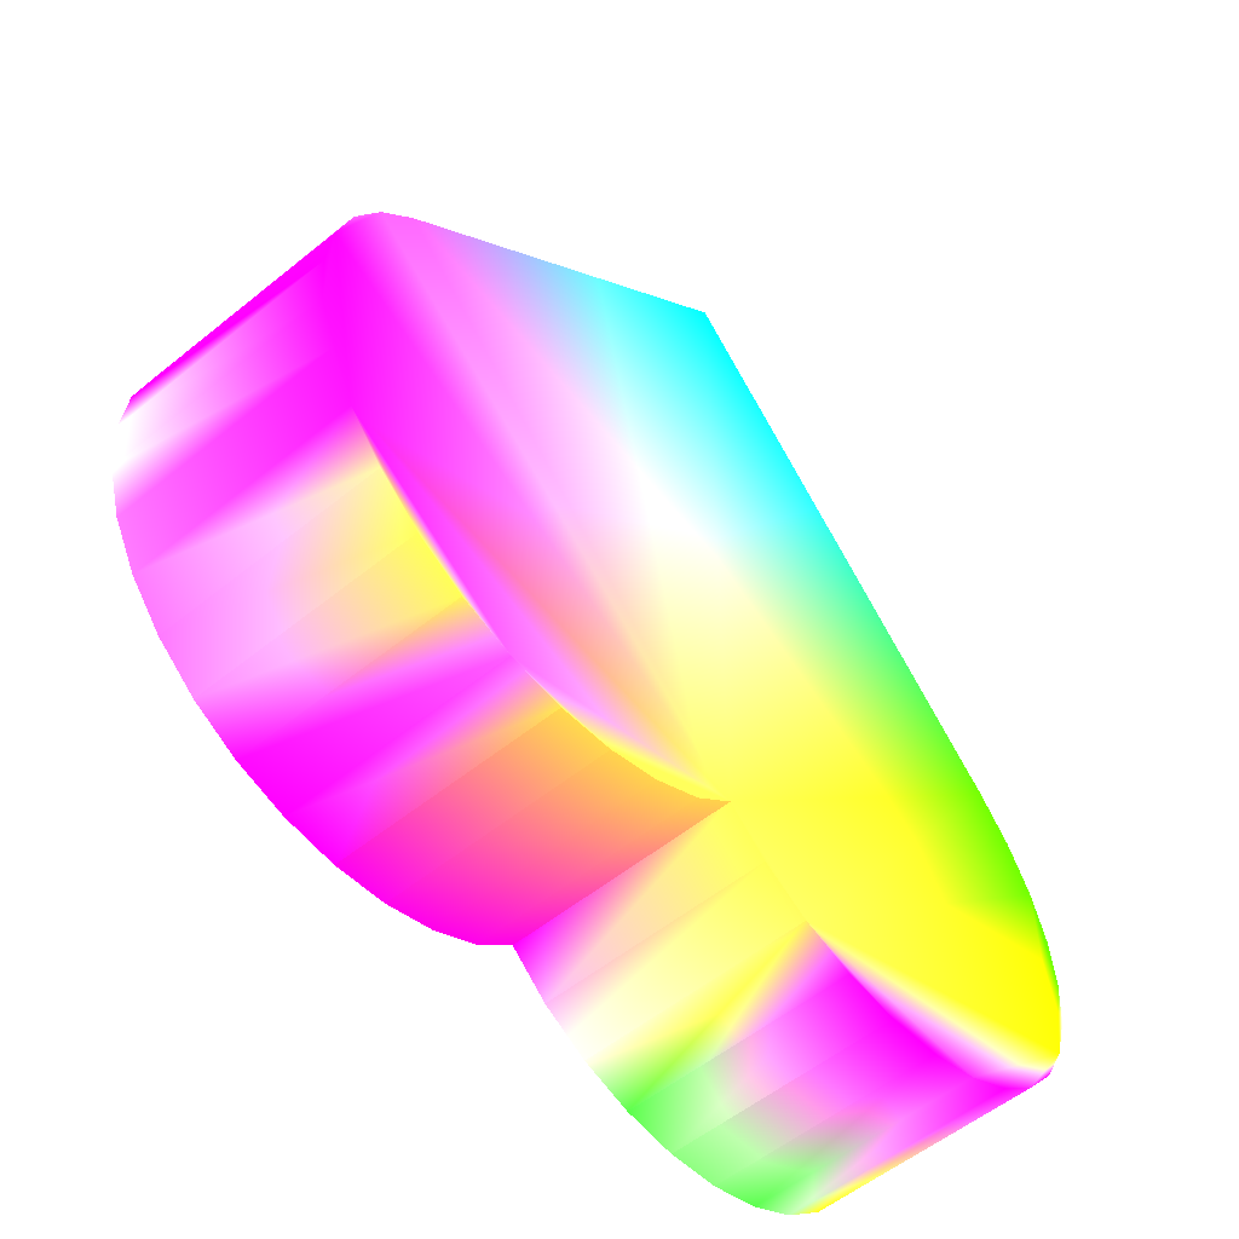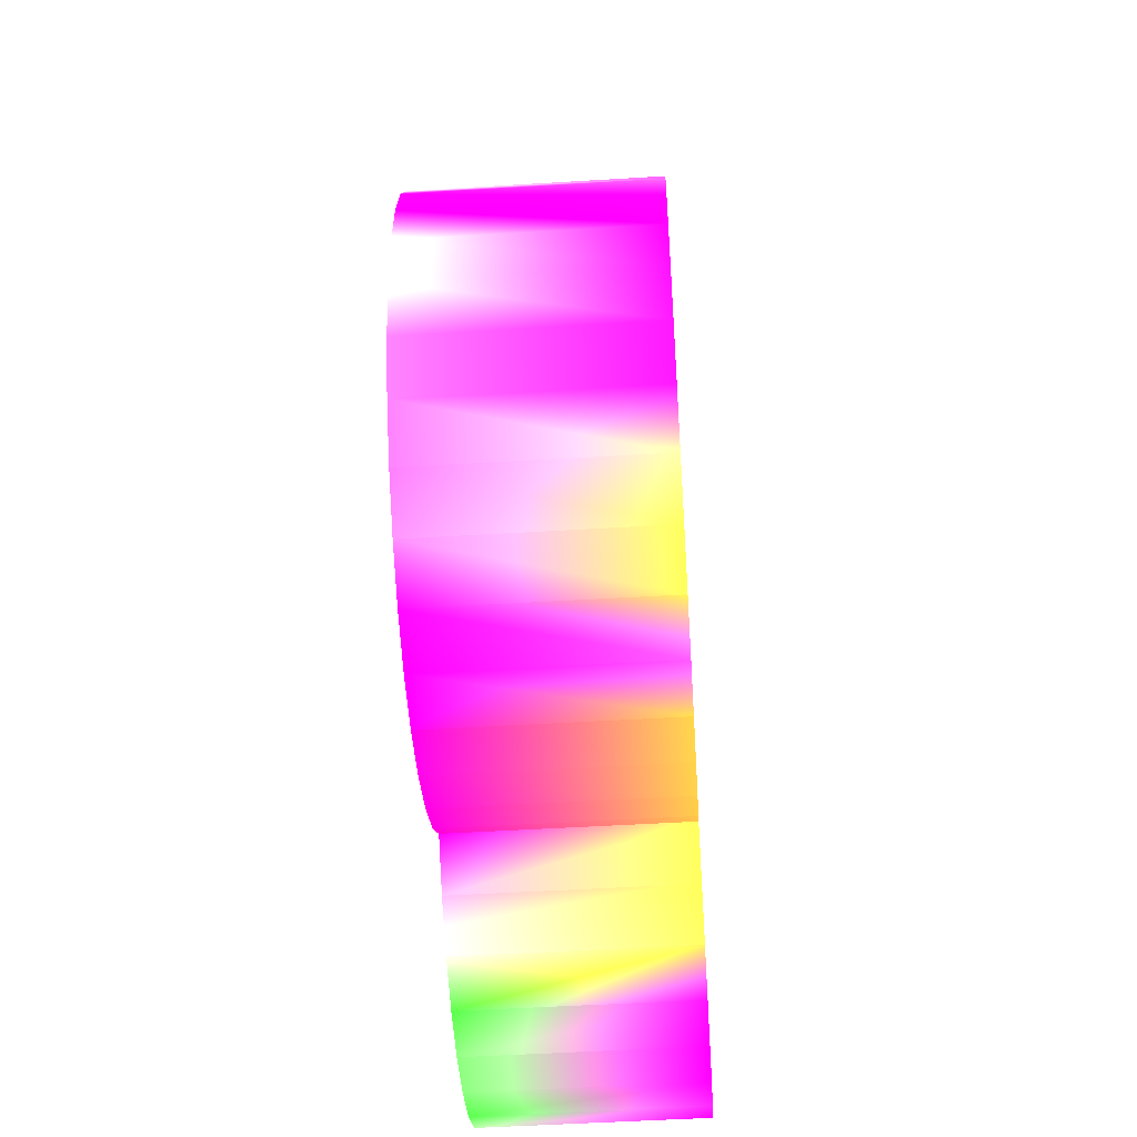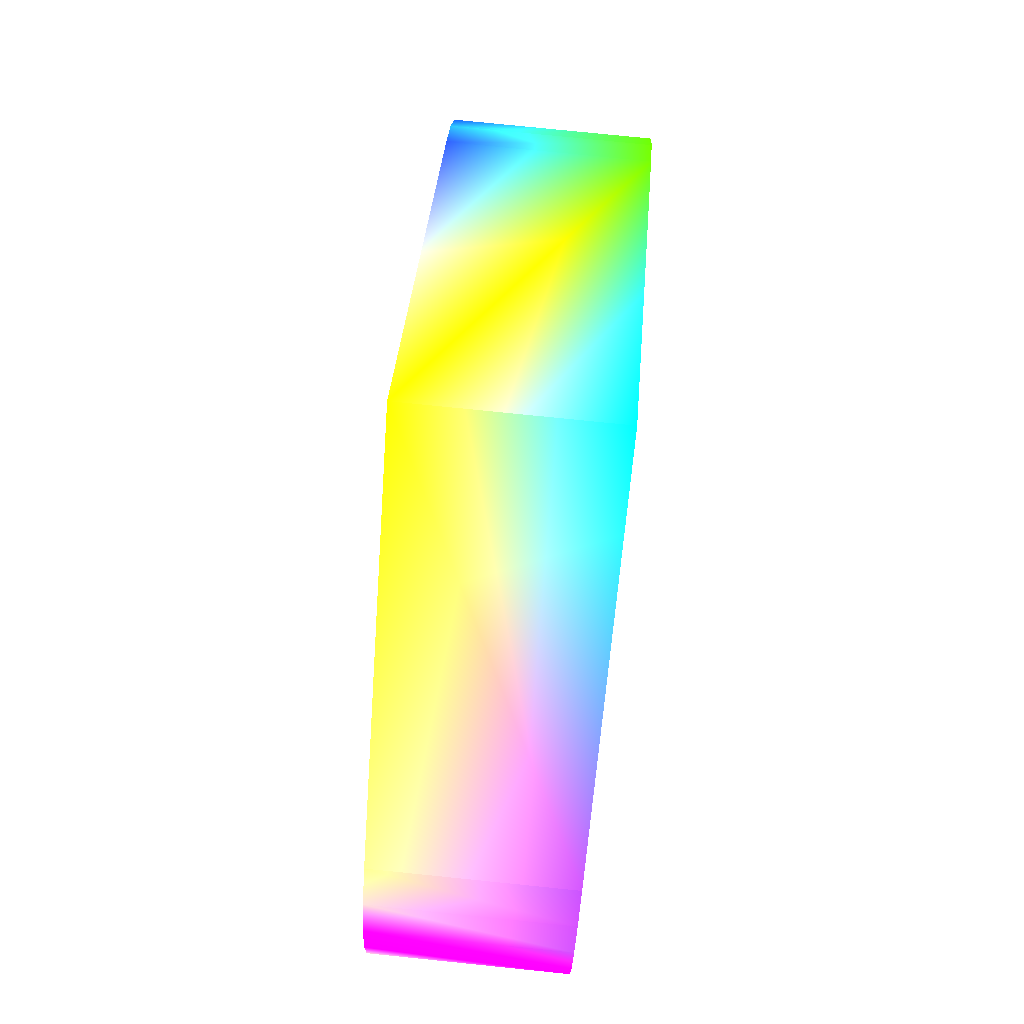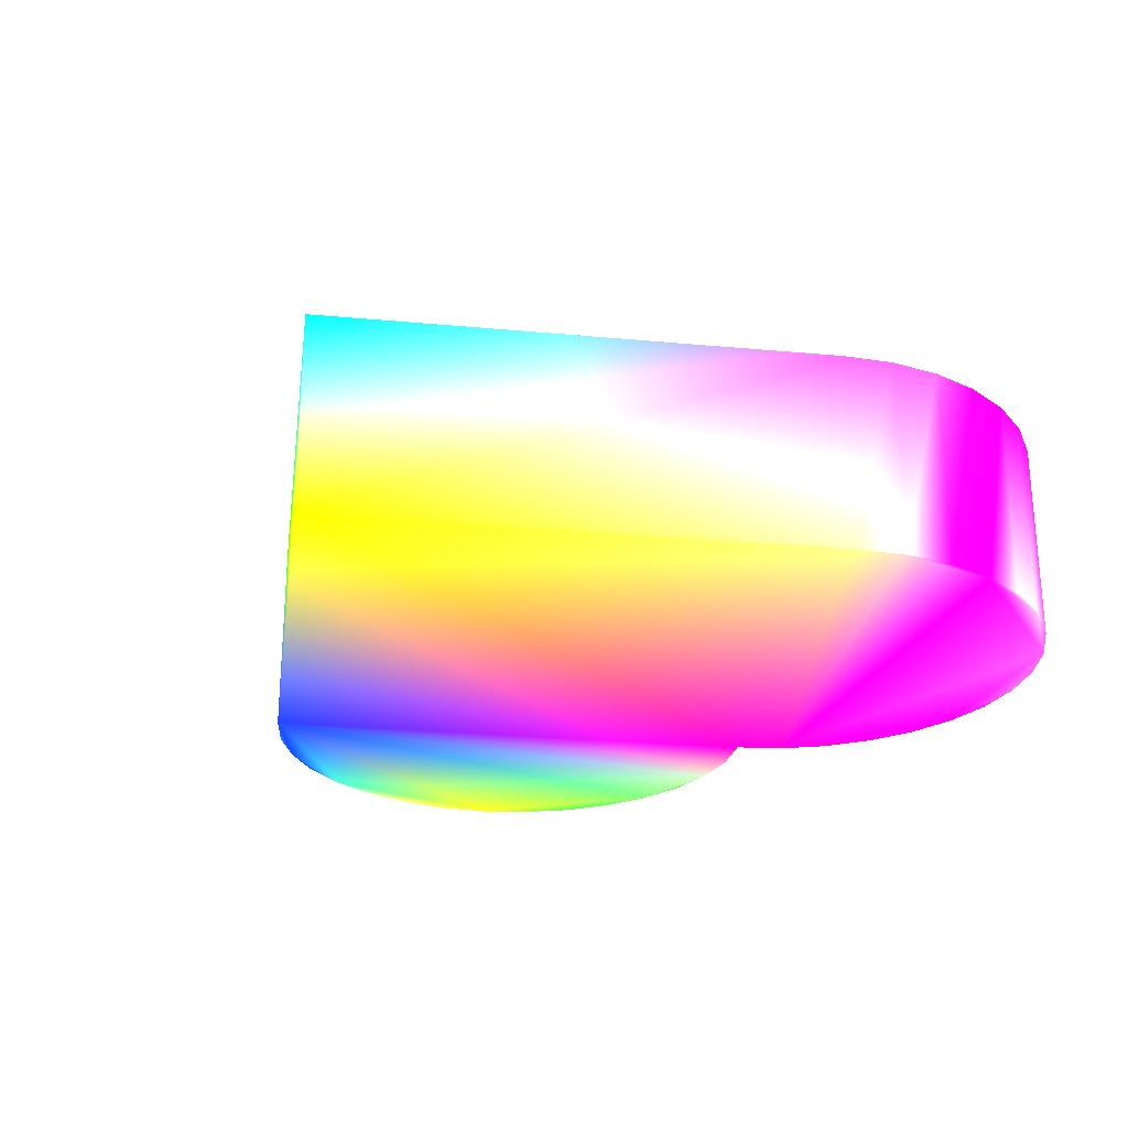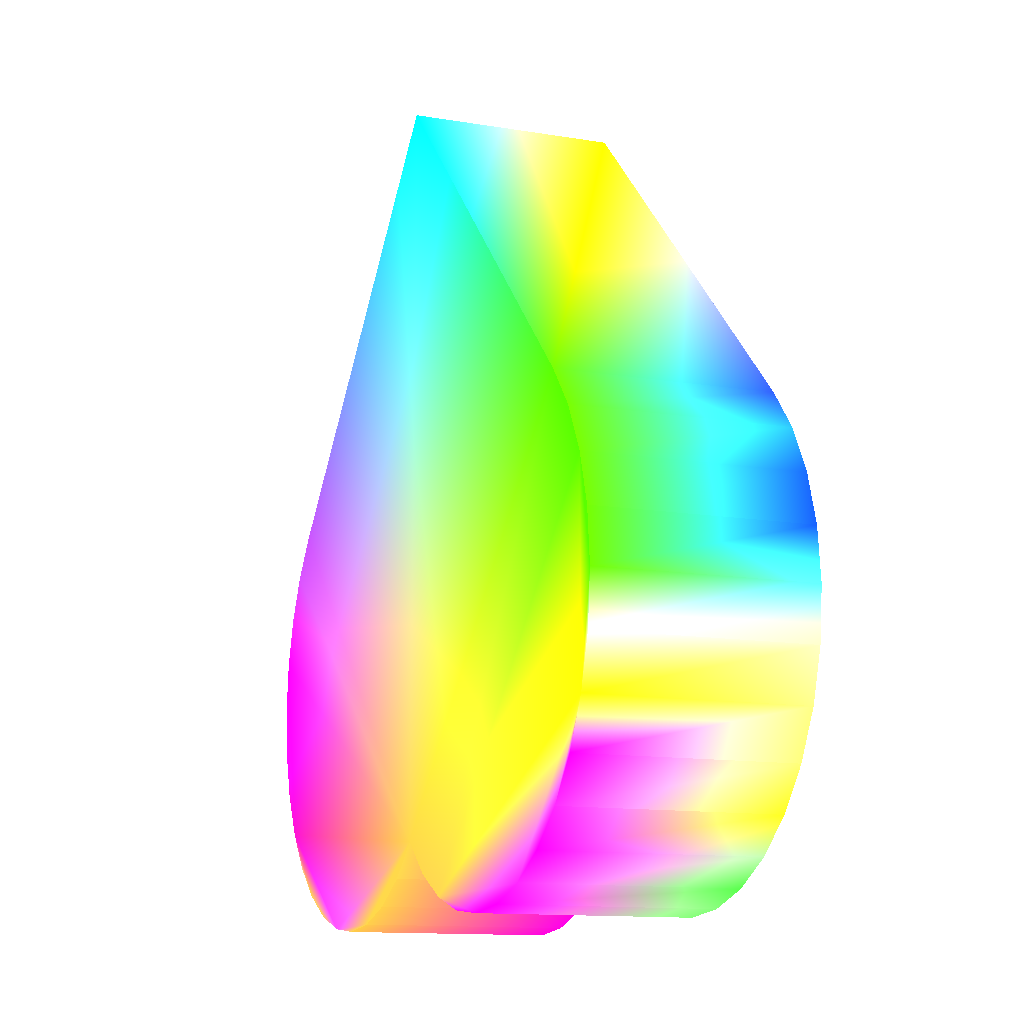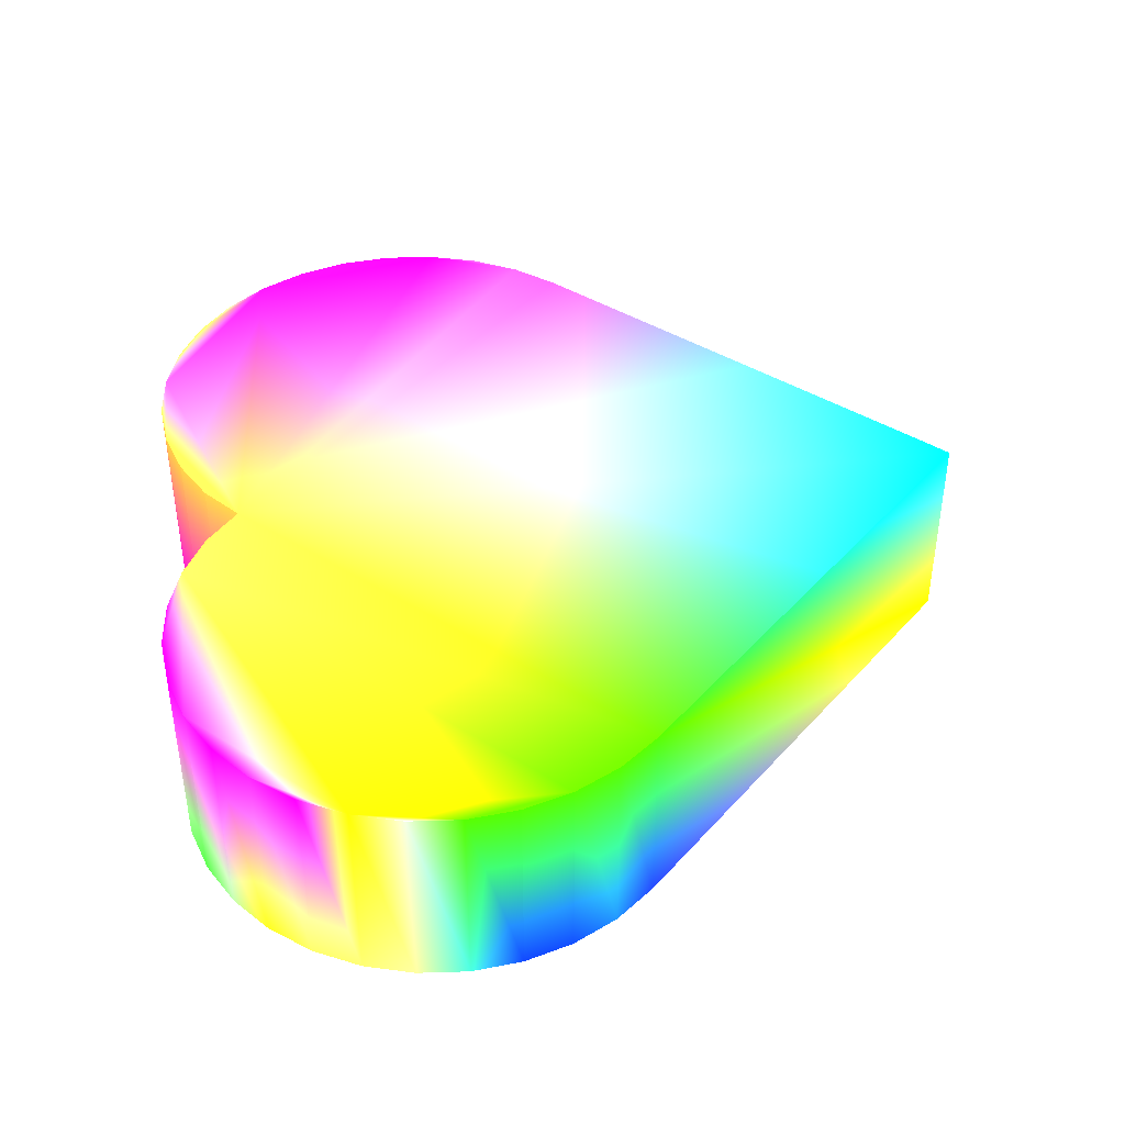
<metadata>
{"format":"obj","ext":"obj","renderer":"f3d","projection":"perspective","resolution":1024,"background":"white","views":[{"elev":-55.7,"azim":130.4,"up":"+Z"},{"elev":-51.1,"azim":93.8,"up":"+Z"},{"elev":78.4,"azim":95.8,"up":"+Z"},{"elev":-25.6,"azim":36.7,"up":"+Y"},{"elev":-12.8,"azim":-111.1,"up":"+Z"},{"elev":41.2,"azim":-97.7,"up":"+Y"}]}
</metadata>
<code>
o Heart
v 0 0.4 -0.7071 1 0.6118 0.2118
v 0.1444 -0.4 -0.8315 1 0 0.6745
v 0.1444 0.4 -0.8315 1 0.6118 0.2157
v 0.3173 -0.4 -0.9239 1 0 0.6706
v 0.3173 0.4 -0.9239 1 0.6118 0.2118
v 0.5049 -0.4 -0.9808 1 0.0118 0.6706
v 0.5049 0.4 -0.9808 1 0.6118 0.2118
v 0.7 -0.4 -1 1 0 0.6706
v 0.7 0.4 -1 1 0.6118 0.2118
v 0.8951 -0.4 -0.9808 1 0 0.898
v 0.8951 0.4 -0.9808 1 0.2353 0.8431
v 1.083 -0.4 -0.9239 1 0.0235 0.9098
v 1.083 0.4 -0.9239 1 0.6118 0.2118
v 1.256 -0.4 -0.8315 1 0.3294 0.8666
v 1.256 0.4 -0.8315 1 0.6157 0.2196
v 1.407 -0.4 -0.7071 1 0.2823 0.8862
v 1.407 0.4 -0.7071 1 0.5804 0.3843
v 1.531 -0.4 -0.5556 1 0.2823 0.8862
v 1.531 0.4 -0.5556 1 0.051 0.6
v 1.624 -0.4 -0.3827 1 0.2823 0.8862
v 1.624 0.4 -0.3827 1 0.051 0.6039
v 1.681 -0.4 -0.1951 1 0.6157 0.6745
v 1.681 0.4 -0.1951 1 0.0353 0.7764
v 1.7 -0.4 0 1 0.6236 0.6667
v 1.7 0.4 0 0.9882 0.0039 0.996
v 1.681 -0.4 0.1951 1 0 0.9098
v 1.681 0.4 0.1951 0.8431 0.0118 0.9568
v 1.624 -0.4 0.3827 1 0.0118 0.9098
v 1.624 0.4 0.3827 0.6118 0.2392 0.9764
v 1.531 -0.4 0.5556 1 0.6432 0.6197
v 1.531 0.4 0.5556 0.6118 0.2314 0.9764
v 1.407 0.4 0.7071 0.5725 0.2353 0.9764
v 0 -0.4 -0.7071 1 0 0.6706
v -0 0.4 2.121 0 0.8078 1
v -0 -0.4 2.121 1 0.9215 0
v 1.407 -0.4 0.7071 1 0.7804 0.4157
v -0.1444 -0.4 -0.8315 0.9019 0.4392 0.6039
v -0.1444 0.4 -0.8315 1 0.6118 0.2118
v -0.3173 -0.4 -0.9239 0.6706 0.7451 0.6039
v -0.3173 0.4 -0.9239 1 0.6079 0.2353
v -0.5049 -0.4 -0.9808 0.2353 0.9764 0.1961
v -0.5049 0.4 -0.9808 1 0.0471 0.9137
v -0.7 -0.4 -1 0.4039 0.9176 0.3608
v -0.7 0.4 -1 1 0 0.9098
v -0.8951 -0.4 -0.9808 0.4039 0.9176 0.3608
v -0.8951 0.4 -0.9808 1 0 0.9098
v -1.083 -0.4 -0.9239 0.2627 0.9686 0.2235
v -1.083 0.4 -0.9239 1 0.1176 0.9568
v -1.256 -0.4 -0.8315 0.5608 0.8313 0.5059
v -1.256 0.4 -0.8315 1 0 0.9568
v -1.407 -0.4 -0.7071 0.7764 0.996 0.0902
v -1.407 0.4 -0.7071 1 0.1176 0.9568
v -1.531 -0.4 -0.5556 0.8784 0.9411 0.3059
v -1.531 0.4 -0.5556 1 0 0.9568
v -1.624 -0.4 -0.3827 0.8823 0.9333 0.3255
v -1.624 0.4 -0.3827 0.9843 1 0.0196
v -1.681 -0.4 -0.1951 0.7451 0.8784 0.4589
v -1.681 0.4 -0.1951 0.698 0.7412 0.6393
v -1.7 -0.4 -0 0.2196 0.7686 0.6393
v -1.7 0.4 -0 0.2549 1 0.0039
v -1.681 -0.4 0.1951 0.051 0.2039 0.9804
v -1.681 0.4 0.1951 0.251 1 0.0039
v -1.624 -0.4 0.3827 0.0549 0.2235 0.9764
v -1.624 0.4 0.3827 0.251 1 0.0039
v -1.531 -0.4 0.5556 0.098 0.4235 0.9019
v -1.531 0.4 0.5556 0.251 1 0.0039
v -1.407 0.4 0.7071 0.2549 1 0.0078
v -1.407 -0.4 0.7071 0.1059 0.2039 0.9804
f 1 2 33
f 3 4 2
f 5 6 4
f 7 8 6
f 9 10 8
f 11 12 10
f 13 14 12
f 15 16 14
f 17 18 16
f 19 20 18
f 21 22 20
f 23 24 22
f 25 26 24
f 27 28 26
f 29 30 28
f 31 36 30
f 1 19 11
f 2 18 26
f 32 35 36
f 36 35 33
f 34 32 1
f 37 1 33
f 39 38 37
f 41 40 39
f 43 42 41
f 45 44 43
f 47 46 45
f 49 48 47
f 51 50 49
f 53 52 51
f 55 54 53
f 57 56 55
f 59 58 57
f 61 60 59
f 63 62 61
f 65 64 63
f 68 66 65
f 40 56 64
f 68 51 43
f 35 67 68
f 68 33 35
f 34 1 67
f 1 3 2
f 3 5 4
f 5 7 6
f 7 9 8
f 9 11 10
f 11 13 12
f 13 15 14
f 15 17 16
f 17 19 18
f 19 21 20
f 21 23 22
f 23 25 24
f 25 27 26
f 27 29 28
f 29 31 30
f 31 32 36
f 5 3 1
f 1 32 31
f 31 29 27
f 27 25 23
f 23 21 19
f 19 17 15
f 15 13 11
f 11 9 7
f 7 5 1
f 1 31 27
f 27 23 19
f 19 15 11
f 11 7 1
f 1 27 19
f 36 33 2
f 2 4 6
f 6 8 10
f 10 12 14
f 14 16 18
f 18 20 22
f 22 24 26
f 26 28 30
f 30 36 2
f 2 6 10
f 10 14 18
f 18 22 26
f 26 30 2
f 2 10 18
f 32 34 35
f 37 38 1
f 39 40 38
f 41 42 40
f 43 44 42
f 45 46 44
f 47 48 46
f 49 50 48
f 51 52 50
f 53 54 52
f 55 56 54
f 57 58 56
f 59 60 58
f 61 62 60
f 63 64 62
f 65 66 64
f 68 67 66
f 1 38 40
f 40 42 44
f 44 46 48
f 48 50 52
f 52 54 56
f 56 58 60
f 60 62 64
f 64 66 67
f 67 1 40
f 40 44 48
f 48 52 56
f 56 60 64
f 64 67 40
f 40 48 56
f 37 33 68
f 68 65 63
f 63 61 59
f 59 57 55
f 55 53 51
f 51 49 47
f 47 45 43
f 43 41 39
f 39 37 68
f 68 63 59
f 59 55 51
f 51 47 43
f 43 39 68
f 68 59 51
f 35 34 67

</code>
